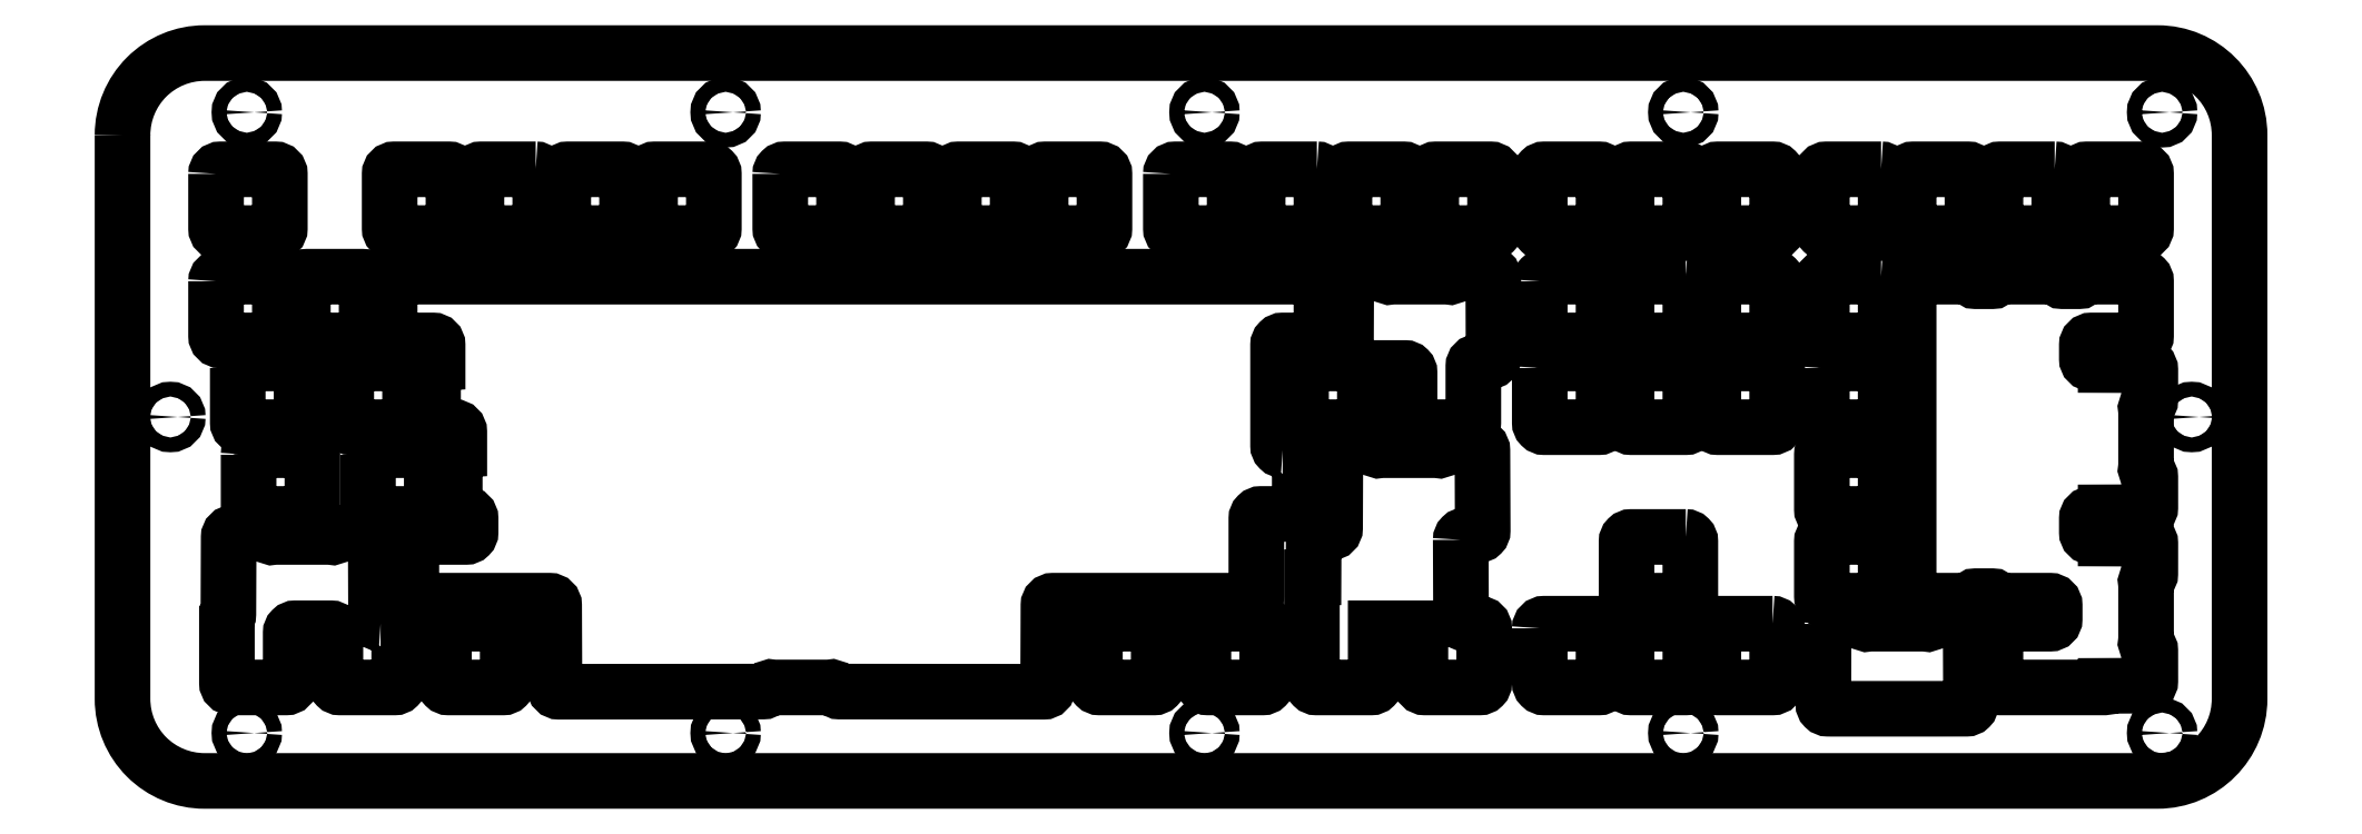
<metadata>
{"format":"dxf","ext":"dxf","renderer":"ezdxf+matplotlib","layout":"modelspace","background":"white","min_lineweight":24,"dpi":150}
</metadata>
<code>
0
SECTION
2
ENTITIES
0
LWPOLYLINE
8
0
90
80
70
1
43
0
10
412.2
20
-31.6
42
-0.2679
10
411.4
20
-32.1
10
407.8
20
-32.1
42
-0.2679
10
406.9
20
-31.6
42
0.2679
10
406.1
20
-31.1
10
394.1
20
-31.1
42
0.2679
10
393.2
20
-31.6
42
-0.2679
10
392.3
20
-32.1
10
388.7
20
-32.1
42
-0.2679
10
387.9
20
-31.6
42
0.2679
10
387
20
-31.1
10
375
20
-31.1
42
0.4142
10
374
20
-32.1
10
374
20
-101.2
42
0.4142
10
375
20
-102.3
10
387
20
-102.2
42
0.2679
10
387.9
20
-101.7
42
-0.2679
10
388.7
20
-101.2
10
392.3
20
-101.3
42
-0.2679
10
393.2
20
-101.8
42
0.2679
10
394.1
20
-102.2
10
405.1
20
-102.3
42
-0.4142
10
406.1
20
-103.3
10
406.1
20
-106.3
42
-0.4142
10
405.1
20
-107.3
10
394.1
20
-107.3
42
0.4142
10
393.1
20
-108.3
10
393.1
20
-120.3
42
0.4142
10
394.1
20
-121.3
10
416.9
20
-121.3
42
0.4142
10
417.2
20
-121
10
417.2
20
-120.9
10
426
20
-120.9
42
0.4134
10
427
20
-119.9
10
427
20
-113.2
42
0.2074
10
426.7
20
-112.4
10
426.4
20
-112.1
42
-0.264
10
426.1
20
-111.2
42
0.05349
10
426.1
20
-110.8
10
426.1
20
-98.78
42
0.05349
10
426.1
20
-98.39
42
-0.264
10
426.4
20
-97.45
10
426.7
20
-97.1
42
0.2074
10
427
20
-96.37
10
427
20
-89.64
42
0.4134
10
426
20
-88.64
10
417.2
20
-88.61
10
417.2
20
-88.55
42
0.4142
10
416.9
20
-88.25
10
414.1
20
-88.25
42
-0.4142
10
413.1
20
-87.25
10
413.1
20
-84.2
42
-0.4142
10
414.1
20
-83.2
10
417.2
20
-83.2
10
417.2
20
-82.84
10
426
20
-82.81
42
0.4134
10
427
20
-81.81
10
427
20
-75.08
42
0.2074
10
426.7
20
-74.35
10
426.4
20
-74
42
-0.264
10
426.1
20
-73.06
42
0.05349
10
426.1
20
-72.67
10
426.1
20
-60.68
42
0.05349
10
426.1
20
-60.29
42
-0.264
10
426.4
20
-59.35
10
426.7
20
-59
42
0.2074
10
427
20
-58.27
10
427
20
-51.54
42
0.4134
10
426
20
-50.54
10
417.2
20
-50.51
10
417.2
20
-50.15
10
414.1
20
-50.15
42
-0.4142
10
413.1
20
-49.15
10
413.1
20
-46.1
42
-0.4142
10
414.1
20
-45.1
10
425.1
20
-45.1
42
0.4142
10
426.1
20
-44.1
10
426.1
20
-32.1
42
0.4142
10
425.1
20
-31.1
10
413.1
20
-31.1
42
0.2679
0
LWPOLYLINE
8
0
90
8
70
1
43
0
10
-18
20
-9.043e-16
42
-0.4142
10
0
20
18
10
428.6
20
18
42
-0.4142
10
446.6
20
0
10
446.6
20
-123.8
42
-0.4142
10
428.6
20
-141.8
10
2.879e-15
20
-141.8
42
-0.4142
10
-18
20
-123.8
0
LWPOLYLINE
8
0
90
8
70
1
43
0
10
325.1
20
-31.1
42
-0.4142
10
326.1
20
-32.1
10
326.1
20
-44.1
42
-0.4142
10
325.1
20
-45.1
10
313.1
20
-45.1
42
-0.4142
10
312.1
20
-44.1
10
312.1
20
-32.1
42
-0.4142
10
313.1
20
-31.1
0
LWPOLYLINE
8
0
90
8
70
1
43
0
10
368
20
-7.525
42
-0.4142
10
369
20
-8.525
10
369
20
-20.53
42
-0.4142
10
368
20
-21.53
10
355.9
20
-21.52
42
-0.4142
10
354.9
20
-20.53
10
354.9
20
-8.525
42
-0.4142
10
355.9
20
-7.525
0
LWPOLYLINE
8
0
90
8
70
1
43
0
10
331.1
20
-32.1
42
-0.4142
10
332.1
20
-31.1
10
344.1
20
-31.1
42
-0.4142
10
345.1
20
-32.1
10
345.1
20
-44.1
42
-0.4142
10
344.1
20
-45.1
10
332.1
20
-45.1
42
-0.4142
10
331.1
20
-44.1
0
LWPOLYLINE
8
0
90
8
70
1
43
0
10
331.1
20
-8.525
42
-0.4142
10
332.1
20
-7.525
10
344.1
20
-7.525
42
-0.4142
10
345.1
20
-8.525
10
345.1
20
-20.53
42
-0.4142
10
344.1
20
-21.53
10
332.1
20
-21.53
42
-0.4142
10
331.1
20
-20.53
0
LWPOLYLINE
8
0
90
8
70
1
43
0
10
326.1
20
-20.53
10
326.1
20
-8.525
42
0.4142
10
325.1
20
-7.525
10
313.1
20
-7.525
42
0.4142
10
312.1
20
-8.525
10
312.1
20
-20.53
42
0.4142
10
313.1
20
-21.53
10
325.1
20
-21.53
42
0.4142
0
LWPOLYLINE
8
0
90
8
70
1
43
0
10
2.525
20
-8.525
42
-0.4142
10
3.525
20
-7.525
10
15.53
20
-7.525
42
-0.4142
10
16.53
20
-8.525
10
16.53
20
-20.53
42
-0.4142
10
15.53
20
-21.53
10
3.525
20
-21.53
42
-0.4142
10
2.525
20
-20.53
0
LWPOLYLINE
8
0
90
8
70
1
43
0
10
126.3
20
-8.525
42
-0.4142
10
127.3
20
-7.525
10
139.3
20
-7.525
42
-0.4142
10
140.3
20
-8.525
10
140.3
20
-20.53
42
-0.4142
10
139.3
20
-21.53
10
127.3
20
-21.53
42
-0.4142
10
126.3
20
-20.53
0
LWPOLYLINE
8
0
90
8
70
1
43
0
10
54.62
20
-20.53
10
54.62
20
-8.525
42
0.4142
10
53.63
20
-7.525
10
41.63
20
-7.525
42
0.4142
10
40.63
20
-8.525
10
40.63
20
-20.53
42
0.4142
10
41.63
20
-21.52
10
53.63
20
-21.53
42
0.4142
0
LWPOLYLINE
8
0
90
8
70
1
43
0
10
145.4
20
-8.525
42
-0.4142
10
146.4
20
-7.525
10
158.4
20
-7.525
42
-0.4142
10
159.4
20
-8.525
10
159.4
20
-20.53
42
-0.4142
10
158.4
20
-21.53
10
146.4
20
-21.53
42
-0.4142
10
145.4
20
-20.53
0
LWPOLYLINE
8
0
90
8
70
1
43
0
10
97.78
20
-8.525
42
-0.4142
10
98.78
20
-7.525
10
110.8
20
-7.525
42
-0.4142
10
111.8
20
-8.525
10
111.8
20
-20.53
42
-0.4142
10
110.8
20
-21.53
10
98.78
20
-21.53
42
-0.4142
10
97.78
20
-20.53
0
LWPOLYLINE
8
0
90
8
70
1
43
0
10
72.67
20
-7.525
42
-0.4142
10
73.67
20
-8.525
10
73.67
20
-20.53
42
-0.4142
10
72.67
20
-21.53
10
60.68
20
-21.53
42
-0.4142
10
59.68
20
-20.53
10
59.68
20
-8.525
42
-0.4142
10
60.67
20
-7.525
0
LWPOLYLINE
8
0
90
8
70
1
43
0
10
78.73
20
-8.525
10
78.73
20
-20.53
42
0.4142
10
79.72
20
-21.53
10
91.72
20
-21.53
42
0.4142
10
92.72
20
-20.53
10
92.72
20
-8.525
42
0.4142
10
91.72
20
-7.525
10
79.72
20
-7.525
42
0.4142
0
LWPOLYLINE
8
0
90
8
70
1
43
0
10
164.4
20
-8.525
42
-0.4142
10
165.4
20
-7.525
10
177.5
20
-7.525
42
-0.4142
10
178.5
20
-8.525
10
178.4
20
-20.53
42
-0.4142
10
177.5
20
-21.53
10
165.4
20
-21.53
42
-0.4142
10
164.4
20
-20.53
0
LWPOLYLINE
8
0
90
8
70
1
43
0
10
412.1
20
-8.525
42
-0.4142
10
413.1
20
-7.525
10
425.1
20
-7.525
42
-0.4142
10
426.1
20
-8.525
10
426.1
20
-20.53
42
-0.4142
10
425.1
20
-21.53
10
413.1
20
-21.52
42
-0.4142
10
412.1
20
-20.53
0
LWPOLYLINE
8
0
90
21
70
1
43
0
10
355.3
20
-107.4
42
-0.4134
10
356.3
20
-106.4
10
363.1
20
-106.4
42
-0.2074
10
363.8
20
-106.7
10
364.1
20
-107
42
0.264
10
365.1
20
-107.3
42
-0.05349
10
365.5
20
-107.3
10
377.5
20
-107.3
42
-0.05349
10
377.9
20
-107.3
42
0.264
10
378.8
20
-107
10
379.1
20
-106.7
42
-0.2074
10
379.9
20
-106.4
10
386.6
20
-106.4
42
-0.4134
10
387.6
20
-107.4
10
387.7
20
-125
42
-0.4148
10
386.7
20
-126
10
380.1
20
-126
10
356.9
20
-126
42
-0.0351
10
356.8
20
-126
10
356.3
20
-126
42
-0.4148
10
355.3
20
-125
0
LWPOLYLINE
8
0
90
8
70
1
43
0
10
406.1
20
-7.525
42
-0.4142
10
407.1
20
-8.525
10
407.1
20
-20.53
42
-0.4142
10
406.1
20
-21.53
10
394.1
20
-21.52
42
-0.4142
10
393.1
20
-20.53
10
393.1
20
-8.525
42
-0.4142
10
394.1
20
-7.525
0
LWPOLYLINE
8
0
90
8
70
1
43
0
10
374
20
-8.525
42
-0.4142
10
375
20
-7.525
10
387
20
-7.525
42
-0.4142
10
388
20
-8.525
10
388
20
-20.53
42
-0.4142
10
387
20
-21.53
10
375
20
-21.52
42
-0.4142
10
374
20
-20.53
0
LWPOLYLINE
8
0
90
8
70
1
43
0
10
269.2
20
-8.525
10
269.2
20
-20.53
42
0.4142
10
270.2
20
-21.53
10
282.2
20
-21.53
42
0.4142
10
283.2
20
-20.53
10
283.2
20
-8.525
42
0.4142
10
282.2
20
-7.525
10
270.2
20
-7.525
42
0.4142
0
LWPOLYLINE
8
0
90
8
70
1
43
0
10
307
20
-20.53
10
307
20
-8.525
42
0.4142
10
306
20
-7.525
10
294
20
-7.525
42
0.4142
10
293
20
-8.525
10
293
20
-20.53
42
0.4142
10
294
20
-21.53
10
306
20
-21.53
42
0.4142
0
LWPOLYLINE
8
0
90
8
70
1
43
0
10
183.5
20
-8.525
42
-0.4142
10
184.5
20
-7.525
10
196.5
20
-7.525
42
-0.4142
10
197.5
20
-8.525
10
197.5
20
-20.53
42
-0.4142
10
196.5
20
-21.53
10
184.5
20
-21.53
42
-0.4142
10
183.5
20
-20.53
0
LWPOLYLINE
8
0
90
8
70
1
43
0
10
250.2
20
-8.525
42
-0.4142
10
251.2
20
-7.525
10
263.2
20
-7.525
42
-0.4142
10
264.2
20
-8.525
10
264.2
20
-20.53
42
-0.4142
10
263.2
20
-21.53
10
251.2
20
-21.53
42
-0.4142
10
250.2
20
-20.53
0
LWPOLYLINE
8
0
90
8
70
1
43
0
10
244.1
20
-7.525
42
-0.4142
10
245.1
20
-8.525
10
245.1
20
-20.53
42
-0.4142
10
244.1
20
-21.53
10
232.1
20
-21.53
42
-0.4142
10
231.1
20
-20.53
10
231.1
20
-8.525
42
-0.4142
10
232.1
20
-7.525
0
LWPOLYLINE
8
0
90
8
70
1
43
0
10
212.1
20
-8.525
42
-0.4142
10
213.1
20
-7.525
10
225.1
20
-7.525
42
-0.4142
10
226.1
20
-8.525
10
226.1
20
-20.53
42
-0.4142
10
225.1
20
-21.53
10
213.1
20
-21.53
42
-0.4142
10
212.1
20
-20.53
0
LWPOLYLINE
8
0
90
8
70
1
43
0
10
21.57
20
-32.1
42
-0.4142
10
22.57
20
-31.1
10
34.58
20
-31.1
42
-0.4142
10
35.58
20
-32.1
10
35.58
20
-44.1
42
-0.4142
10
34.58
20
-45.1
10
22.58
20
-45.1
42
-0.4142
10
21.57
20
-44.1
0
LWPOLYLINE
8
0
90
8
70
1
43
0
10
2.525
20
-32.1
42
-0.4142
10
3.525
20
-31.1
10
15.53
20
-31.1
42
-0.4142
10
16.53
20
-32.1
10
16.53
20
-44.1
42
-0.4142
10
15.53
20
-45.1
10
3.525
20
-45.1
42
-0.4142
10
2.525
20
-44.1
0
LWPOLYLINE
8
0
90
8
70
1
43
0
10
368
20
-69.2
42
-0.4142
10
369
20
-70.2
10
368.9
20
-82.2
42
-0.4142
10
368
20
-83.2
10
355.9
20
-83.2
42
-0.4142
10
354.9
20
-82.2
10
354.9
20
-70.2
42
-0.4142
10
355.9
20
-69.2
0
LWPOLYLINE
8
0
90
8
70
1
43
0
10
35.86
20
-70.2
42
-0.4142
10
36.86
20
-69.2
10
48.86
20
-69.2
42
-0.4142
10
49.86
20
-70.2
10
49.86
20
-82.2
42
-0.4142
10
48.86
20
-83.2
10
36.86
20
-83.2
42
-0.4142
10
35.86
20
-82.2
0
LWPOLYLINE
8
0
90
8
70
1
43
0
10
293
20
-51.15
42
-0.4142
10
294
20
-50.15
10
306
20
-50.15
42
-0.4142
10
307
20
-51.15
10
307
20
-63.15
42
-0.4142
10
306
20
-64.15
10
294
20
-64.15
42
-0.4142
10
293
20
-63.15
0
LWPOLYLINE
8
0
90
8
70
1
43
0
10
354.9
20
-51.15
42
-0.4142
10
355.9
20
-50.15
10
368
20
-50.15
42
-0.4142
10
369
20
-51.15
10
369
20
-63.15
42
-0.4142
10
368
20
-64.15
10
355.9
20
-64.15
42
-0.4142
10
354.9
20
-63.15
0
LWPOLYLINE
8
0
90
8
70
1
43
0
10
344.1
20
-50.15
42
-0.4142
10
345.1
20
-51.15
10
345.1
20
-63.15
42
-0.4142
10
344.1
20
-64.15
10
332.1
20
-64.15
42
-0.4142
10
331.1
20
-63.15
10
331.1
20
-51.15
42
-0.4142
10
332.1
20
-50.15
0
LWPOLYLINE
8
0
90
8
70
1
43
0
10
9.669
20
-70.2
42
-0.4142
10
10.67
20
-69.2
10
22.67
20
-69.2
42
-0.4142
10
23.67
20
-70.2
10
23.67
20
-82.2
42
-0.4142
10
22.67
20
-83.2
10
10.67
20
-83.2
42
-0.4142
10
9.669
20
-82.2
0
LWPOLYLINE
8
0
90
8
70
1
43
0
10
325.1
20
-50.15
42
-0.4142
10
326.1
20
-51.15
10
326.1
20
-63.15
42
-0.4142
10
325.1
20
-64.15
10
313.1
20
-64.15
42
-0.4142
10
312.1
20
-63.15
10
312.1
20
-51.15
42
-0.4142
10
313.1
20
-50.15
0
LWPOLYLINE
8
0
90
8
70
1
43
0
10
65.53
20
-107.3
42
-0.4142
10
66.53
20
-108.3
10
66.53
20
-120.3
42
-0.4142
10
65.53
20
-121.3
10
53.53
20
-121.3
42
-0.4142
10
52.53
20
-120.3
10
52.53
20
-108.3
42
-0.4142
10
53.53
20
-107.3
0
LWPOLYLINE
8
0
90
8
70
1
43
0
10
312.1
20
-108.3
42
-0.4142
10
313.1
20
-107.3
10
325.1
20
-107.3
42
-0.4142
10
326.1
20
-108.3
10
326.1
20
-120.3
42
-0.4142
10
325.1
20
-121.3
10
313.1
20
-121.3
42
-0.4142
10
312.1
20
-120.3
0
LWPOLYLINE
8
0
90
8
70
1
43
0
10
219.2
20
-108.3
42
-0.4142
10
220.2
20
-107.3
10
232.2
20
-107.3
42
-0.4142
10
233.2
20
-108.3
10
233.2
20
-120.3
42
-0.4142
10
232.2
20
-121.3
10
220.2
20
-121.3
42
-0.4142
10
219.2
20
-120.3
0
LWPOLYLINE
8
0
90
8
70
1
43
0
10
208.4
20
-107.3
42
-0.4142
10
209.4
20
-108.3
10
209.4
20
-120.3
42
-0.4142
10
208.4
20
-121.3
10
196.4
20
-121.3
42
-0.4142
10
195.4
20
-120.3
10
195.4
20
-108.3
42
-0.4142
10
196.4
20
-107.3
0
LWPOLYLINE
8
0
90
8
70
1
43
0
10
293
20
-108.3
42
-0.4142
10
294
20
-107.3
10
306
20
-107.3
42
-0.4142
10
307
20
-108.3
10
307
20
-120.3
42
-0.4142
10
306
20
-121.3
10
294
20
-121.3
42
-0.4142
10
293
20
-120.3
0
LWPOLYLINE
8
0
90
8
70
1
43
0
10
344.1
20
-107.3
42
-0.4142
10
345.1
20
-108.3
10
345.1
20
-120.3
42
-0.4142
10
344.1
20
-121.3
10
332.1
20
-121.3
42
-0.4142
10
331.1
20
-120.3
10
331.1
20
-108.3
42
-0.4142
10
332.1
20
-107.3
0
LWPOLYLINE
8
0
90
8
70
1
43
0
10
325.1
20
-88.25
42
-0.4142
10
326.1
20
-89.25
10
326.1
20
-101.2
42
-0.4142
10
325.1
20
-102.2
10
313.1
20
-102.3
42
-0.4142
10
312.1
20
-101.2
10
312.1
20
-89.25
42
-0.4142
10
313.1
20
-88.25
0
LWPOLYLINE
8
0
90
8
70
1
43
0
10
368
20
-88.25
42
-0.4142
10
369
20
-89.25
10
368.9
20
-101.2
42
-0.4142
10
368
20
-102.2
10
355.9
20
-102.2
42
-0.4142
10
354.9
20
-101.2
10
355
20
-89.25
42
-0.4142
10
355.9
20
-88.25
0
LWPOLYLINE
8
0
90
8
70
1
43
0
10
293
20
-32.1
42
-0.4142
10
294
20
-31.1
10
306
20
-31.1
42
-0.4142
10
307
20
-32.1
10
307
20
-44.1
42
-0.4142
10
306
20
-45.1
10
294
20
-45.1
42
-0.4142
10
293
20
-44.1
0
LWPOLYLINE
8
0
90
8
70
1
43
0
10
368
20
-31.1
42
-0.4142
10
369
20
-32.1
10
369
20
-44.1
42
-0.4142
10
368
20
-45.1
10
355.9
20
-45.1
42
-0.4142
10
354.9
20
-44.1
10
354.9
20
-32.1
42
-0.4142
10
355.9
20
-31.1
0
LWPOLYLINE
8
0
90
8
70
1
43
0
10
31.1
20
-51.15
42
-0.4142
10
32.1
20
-50.15
10
44.1
20
-50.15
42
-0.4142
10
45.1
20
-51.15
10
45.1
20
-63.15
42
-0.4142
10
44.1
20
-64.15
10
32.1
20
-64.15
42
-0.4142
10
31.1
20
-63.15
0
LWPOLYLINE
8
0
90
8
70
1
43
0
10
7.288
20
-51.15
42
-0.4142
10
8.287
20
-50.15
10
20.29
20
-50.15
42
-0.4142
10
21.29
20
-51.15
10
21.29
20
-63.15
42
-0.4142
10
20.29
20
-64.15
10
8.287
20
-64.15
42
-0.4142
10
7.287
20
-63.15
0
LWPOLYLINE
8
0
90
38
70
1
43
0
10
275.7
20
-88.88
42
-0.4148
10
276.7
20
-87.88
10
279.5
20
-87.87
42
0.4148
10
280.5
20
-86.87
10
280.5
20
-69.25
42
0.4134
10
279.5
20
-68.26
10
272.7
20
-68.26
42
0.2074
10
272
20
-68.58
10
271.6
20
-68.95
42
-0.264
10
270.7
20
-69.24
42
0.05349
10
270.3
20
-69.2
10
258.3
20
-69.2
42
0.05349
10
257.9
20
-69.24
42
-0.264
10
257
20
-68.95
10
256.6
20
-68.58
42
0.2074
10
255.9
20
-68.26
10
249.2
20
-68.26
42
0.4134
10
248.2
20
-69.25
10
248.1
20
-86.31
42
-0.4134
10
247.1
20
-87.31
10
244.4
20
-87.31
42
0.4134
10
243.4
20
-88.3
10
243.4
20
-97.11
10
243
20
-97.11
10
243
20
-120.3
42
0.4142
10
244
20
-121.3
10
256
20
-121.3
42
0.4142
10
257
20
-120.3
10
257
20
-108.3
10
266.8
20
-108.3
10
266.8
20
-120.3
42
0.4142
10
267.8
20
-121.3
10
279.8
20
-121.3
42
0.4142
10
280.8
20
-120.3
10
280.8
20
-108.3
42
0.4142
10
279.8
20
-107.3
10
276.8
20
-107.3
42
-0.4131
10
275.8
20
-106.3
0
LWPOLYLINE
8
0
90
34
70
1
43
0
10
250.5
20
-49.15
42
-0.4131
10
249.5
20
-50.15
10
241.7
20
-50.15
42
0.4142
10
240.7
20
-51.15
10
240.7
20
-63.15
42
0.4142
10
241.7
20
-64.15
10
253.7
20
-64.15
42
0.4142
10
254.7
20
-63.15
10
254.7
20
-52.15
42
-0.4142
10
255.7
20
-51.15
10
263.5
20
-51.15
42
-0.4142
10
264.5
20
-52.15
10
264.5
20
-63.15
42
0.4142
10
265.5
20
-64.15
10
277.5
20
-64.15
42
0.4142
10
278.5
20
-63.15
10
278.5
20
-50.78
42
-0.4137
10
279.5
20
-49.78
10
281.9
20
-49.77
42
0.4148
10
282.9
20
-48.77
10
282.8
20
-31.15
42
0.4134
10
281.8
20
-30.16
10
275.1
20
-30.16
42
0.2074
10
274.4
20
-30.48
10
274
20
-30.85
42
-0.264
10
273.1
20
-31.14
42
0.05349
10
272.7
20
-31.1
10
260.7
20
-31.1
42
0.05349
10
260.3
20
-31.14
42
-0.264
10
259.4
20
-30.85
10
259
20
-30.48
42
0.2074
10
258.3
20
-30.16
10
251.6
20
-30.16
42
0.4134
10
250.6
20
-31.15
0
LWPOLYLINE
8
0
90
32
70
1
43
0
10
38.63
20
-107.3
42
-0.4131
10
37.63
20
-106.3
10
37.57
20
-88.3
42
0.4134
10
36.57
20
-87.31
10
29.83
20
-87.31
42
0.2074
10
29.1
20
-87.63
10
28.76
20
-88
42
-0.264
10
27.82
20
-88.29
42
0.05349
10
27.43
20
-88.25
10
15.43
20
-88.25
42
0.05349
10
15.05
20
-88.29
42
-0.264
10
14.1
20
-88
10
13.76
20
-87.63
42
0.2074
10
13.03
20
-87.31
10
6.296
20
-87.31
42
0.4134
10
5.295
20
-88.3
10
5.232
20
-105.2
42
-0.2097
10
4.906
20
-105.9
10
4.906
20
-120.3
42
0.4142
10
5.906
20
-121.3
10
17.91
20
-121.3
42
0.4142
10
18.91
20
-120.3
10
18.91
20
-109.3
42
-0.4142
10
19.91
20
-108.3
10
27.72
20
-108.3
42
-0.4142
10
28.72
20
-109.3
10
28.72
20
-120.3
42
0.4142
10
29.72
20
-121.3
10
41.72
20
-121.3
42
0.4142
10
42.72
20
-120.3
10
42.72
20
-108.3
42
0.4142
10
41.72
20
-107.3
0
CIRCLE
8
0
10
429.6
20
-131.3
30
0
40
1.625
210
0
220
-0
230
1
0
CIRCLE
8
0
10
9.275
20
-131.3
30
0
40
1.625
210
0
220
-0
230
1
0
CIRCLE
8
0
10
219.4
20
5
30
0
40
1.625
210
0
220
-0
230
1
0
CIRCLE
8
0
10
436.1
20
-61.91
30
0
40
1.625
210
0
220
-0
230
1
0
CIRCLE
8
0
10
114.4
20
5
30
0
40
1.625
210
0
220
-0
230
1
0
CIRCLE
8
0
10
114.4
20
-131.3
30
0
40
1.625
210
0
220
-0
230
1
0
CIRCLE
8
0
10
324.5
20
-131.3
30
0
40
1.625
210
0
220
-0
230
1
0
CIRCLE
8
0
10
-7.5
20
-61.91
30
0
40
1.625
210
0
220
-0
230
1
0
CIRCLE
8
0
10
324.5
20
5
30
0
40
1.625
210
0
220
-0
230
1
0
CIRCLE
8
0
10
429.6
20
5
30
0
40
1.625
210
0
220
-0
230
1
0
CIRCLE
8
0
10
9.275
20
5
30
0
40
1.625
210
0
220
-0
230
1
0
CIRCLE
8
0
10
219.4
20
-131.3
30
0
40
1.625
210
0
220
-0
230
1
0
LWPOLYLINE
8
0
90
58
70
1
43
0
10
236.6
20
-69.2
42
-0.4142
10
235.6
20
-68.2
10
235.6
20
-46.1
42
-0.4142
10
236.6
20
-45.1
10
244.1
20
-45.1
42
0.4142
10
245.1
20
-44.1
10
245.1
20
-32.1
42
0.4142
10
244.1
20
-31.1
10
41.63
20
-31.1
42
0.4142
10
40.63
20
-32.1
10
40.63
20
-44.1
42
0.4142
10
41.63
20
-45.1
10
50.15
20
-45.1
42
-0.4142
10
51.15
20
-46.1
10
51.15
20
-50.15
42
0.4142
10
50.15
20
-51.15
10
50.15
20
-63.15
42
0.4142
10
51.15
20
-64.15
10
54.91
20
-64.15
42
-0.4142
10
55.91
20
-65.15
10
55.91
20
-69.2
42
0.4142
10
54.91
20
-70.2
10
54.91
20
-82.2
42
0.4142
10
55.91
20
-83.2
10
57.39
20
-83.2
42
-0.4142
10
58.39
20
-84.2
10
58.39
20
-87.25
42
-0.4142
10
57.39
20
-88.25
10
46.39
20
-88.25
42
0.4142
10
45.39
20
-89.25
10
45.39
20
-101.2
42
0.4142
10
46.39
20
-102.2
10
75.73
20
-102.3
42
-0.4131
10
76.73
20
-103.2
10
76.8
20
-121.2
42
0.4134
10
77.8
20
-122.2
10
122.6
20
-122.2
42
0.2074
10
123.3
20
-121.9
10
123.6
20
-121.6
42
-0.264
10
124.6
20
-121.3
42
0.05349
10
125
20
-121.3
10
137
20
-121.3
42
0.05349
10
137.4
20
-121.3
42
-0.264
10
138.3
20
-121.6
10
138.6
20
-121.9
42
0.2074
10
139.3
20
-122.2
10
184.1
20
-122.2
42
0.4134
10
185.1
20
-121.2
10
185.2
20
-103.2
42
-0.4131
10
186.2
20
-102.3
10
229.8
20
-102.2
42
0.4142
10
230.8
20
-101.2
10
230.8
20
-84.2
42
-0.4142
10
231.8
20
-83.2
10
239.4
20
-83.2
42
0.4142
10
240.4
20
-82.2
10
240.4
20
-70.2
42
0.4142
10
239.4
20
-69.2
0
ENDSEC
0
EOF

</code>
